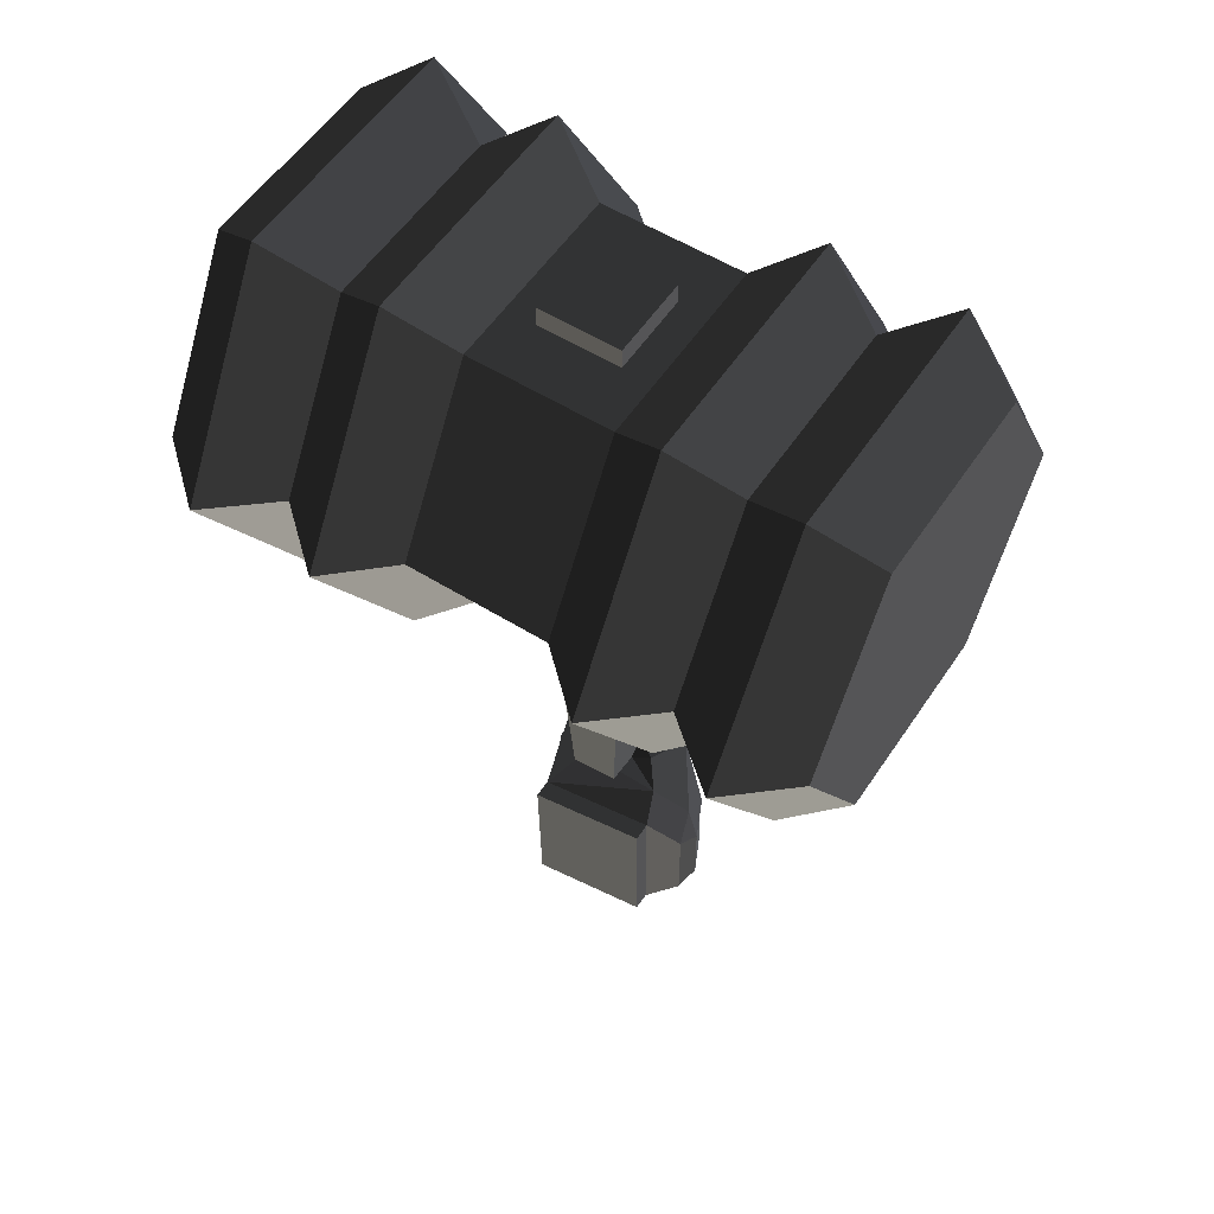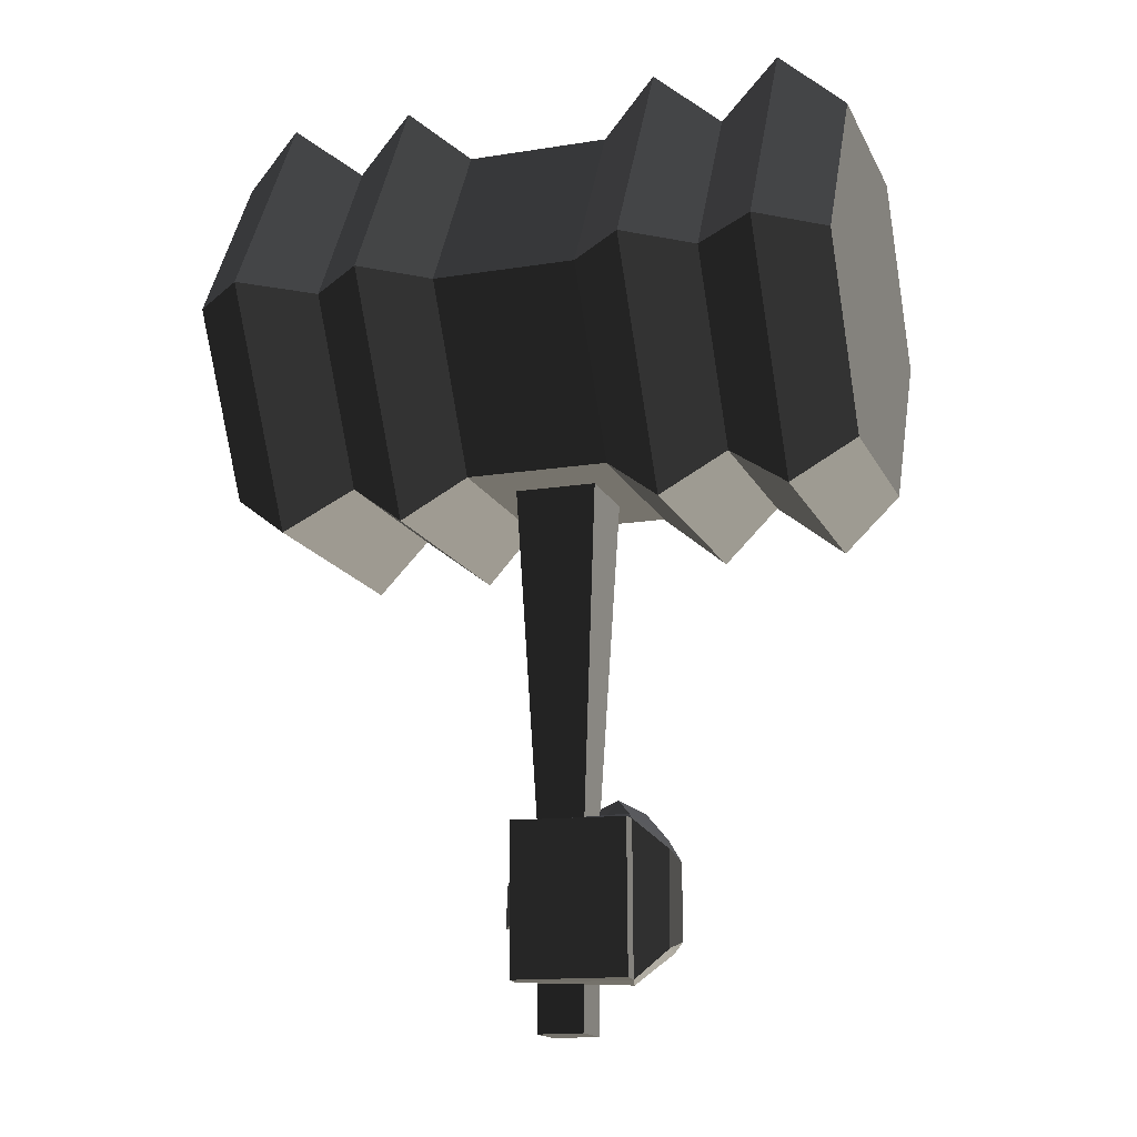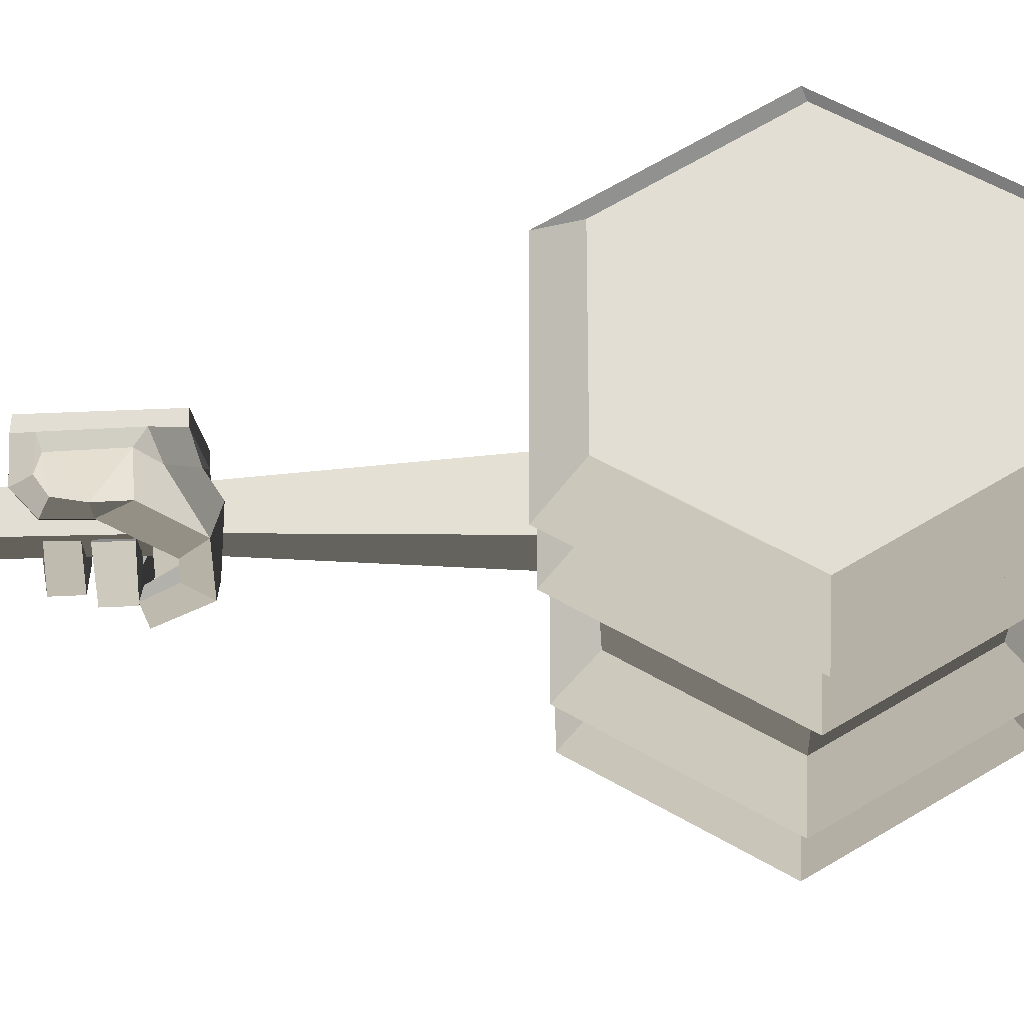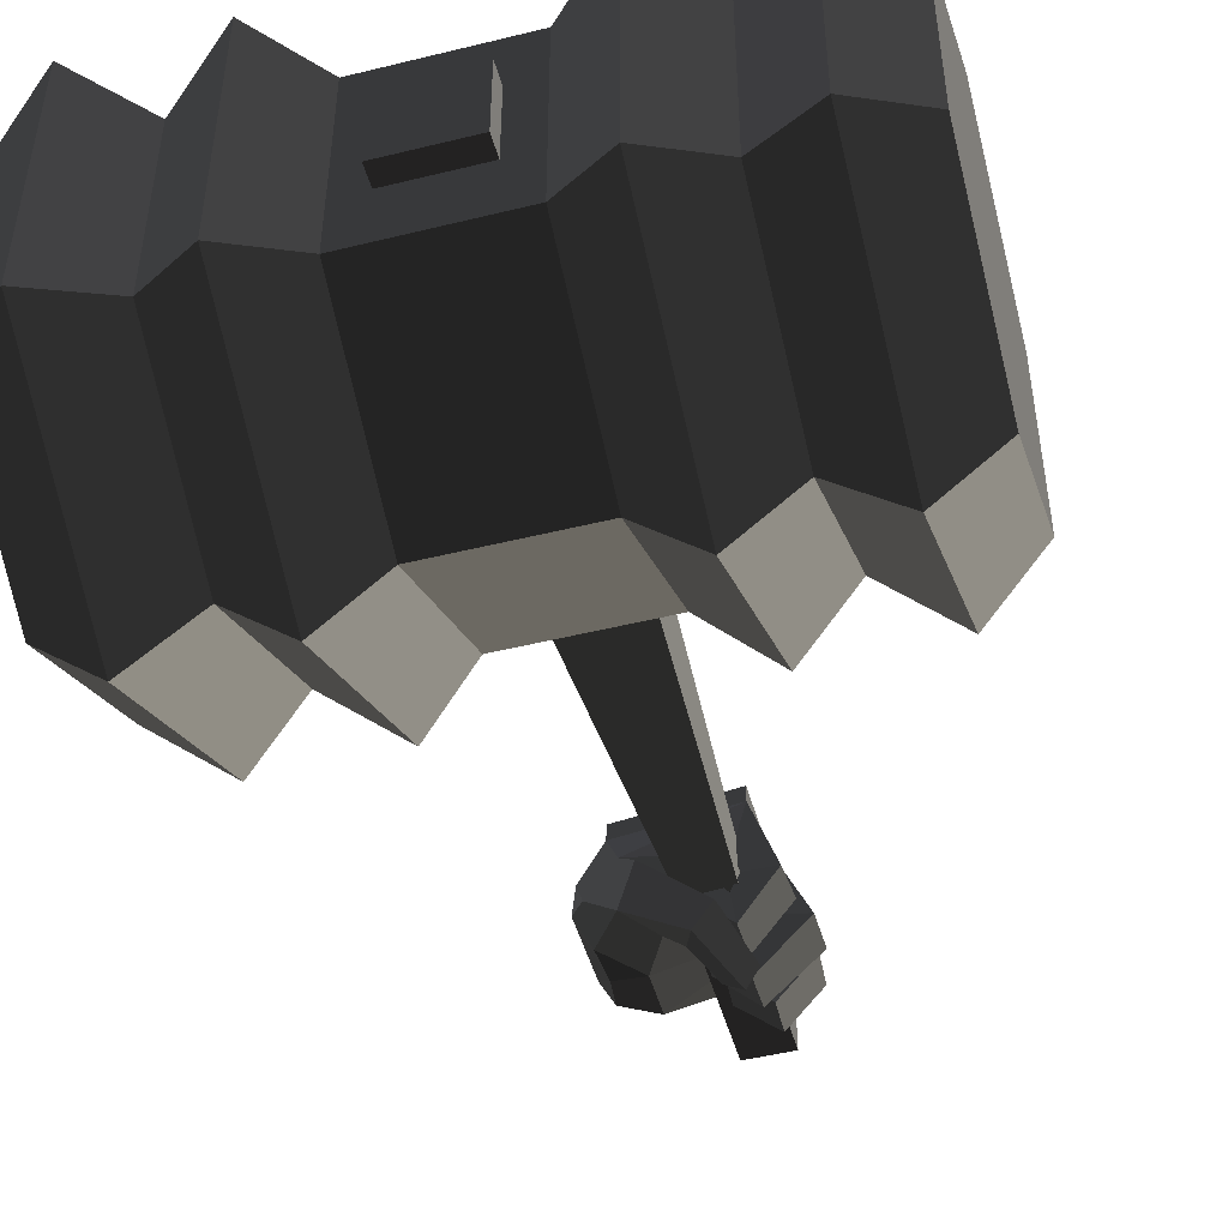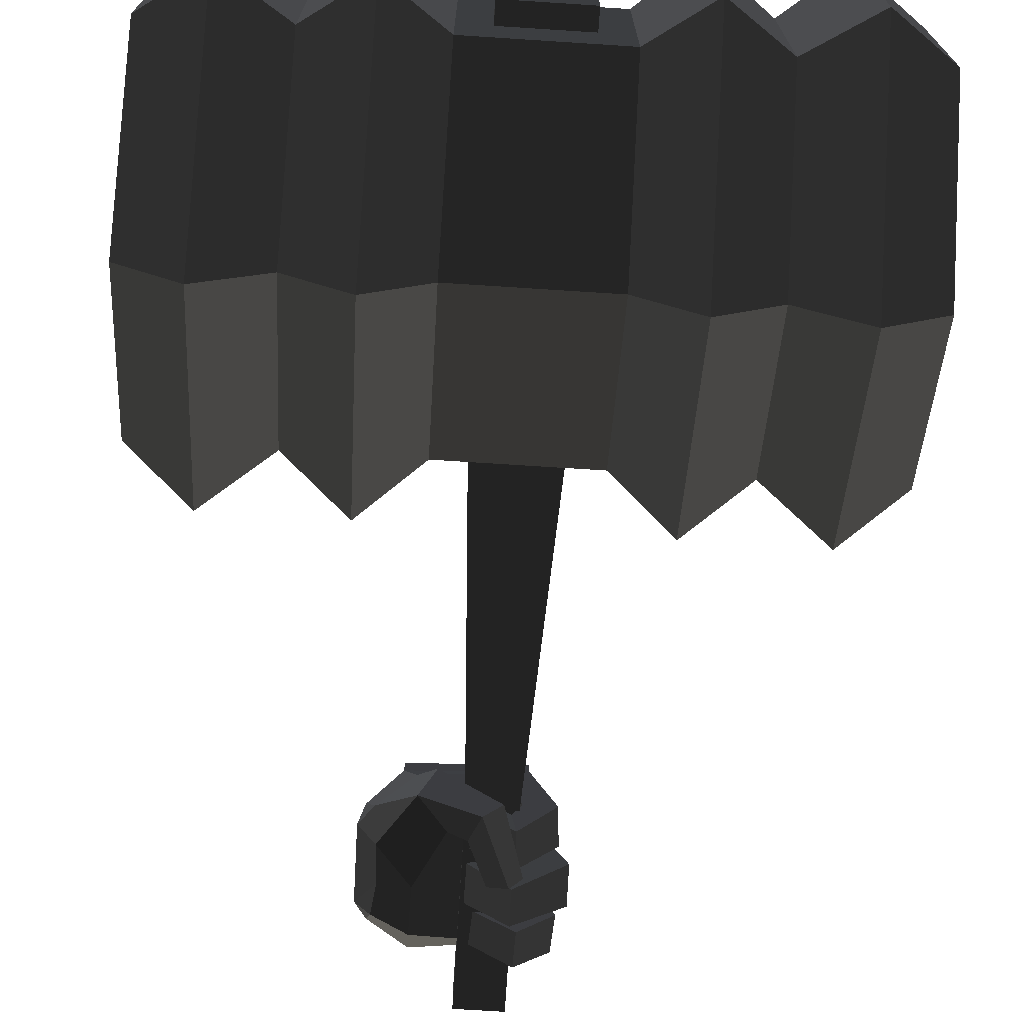
<metadata>
{"format":"obj","ext":"obj","renderer":"f3d","projection":"perspective","resolution":1024,"background":"white","views":[{"elev":55.3,"azim":33.2,"up":"+Y"},{"elev":-15.8,"azim":18.5,"up":"+Y"},{"elev":-24.1,"azim":93.0,"up":"+Z"},{"elev":-48.4,"azim":-164.6,"up":"+Z"},{"elev":-71.5,"azim":176.3,"up":"+Z"}]}
</metadata>
<code>
v -0.2831 -0.158 0.0006
v -0.0971 -0.1133 -0.0796
v -0.0969 -0.1722 -0.0171
v -0.0969 -0.1722 -0.0171
v -0.3092 -0.1713 0.1029
v -0.3092 -0.1713 0.1029
v -0.0703 -0.1713 0.0771
v -0.0703 -0.1713 0.0771
v -0.3097 -0.1697 0.14
v -0.0702 -0.1693 0.1148
v -0.0703 0.1502 0.1197
v -0.0701 0.1517 0.0815
v -0.3097 -0.1697 0.14
v -0.3099 0.1505 0.1469
v -0.3095 0.1523 0.1089
v -0.0701 0.1517 0.0815
v -0.0965 0.1745 0.0131
v -0.0965 0.1745 0.0131
v -0.281 0.1535 -0.0002
v -0.281 0.1535 -0.0002
v -0.1877 0.1562 -0.0433
v -0.1877 0.1562 -0.0433
v -0.2888 0.0709 -0.0003
v -0.2888 0.0709 -0.0003
v -0.296 0.1542 -0.0499
v -0.2973 0.0721 -0.0475
v -0.3095 0.1523 0.1089
v -0.3628 0.1566 -0.0544
v -0.3104 0.0714 0.1113
v -0.3688 0.0752 -0.0552
v -0.2888 0.0709 -0.0003
v -0.2973 0.0721 -0.0475
v -0.3103 0.0508 0.1163
v -0.2896 0.0499 0
v -0.3095 0.1523 0.1089
v -0.3099 0.1505 0.1469
v -0.3097 -0.1697 0.14
v -0.3101 -0.0482 0.1145
v -0.3092 -0.1713 0.1029
v -0.3101 -0.0674 0.1113
v -0.2877 -0.0682 -0.0003
v -0.2894 -0.0487 0.0002
v -0.312 -0.0444 -0.0512
v -0.392 -0.0416 -0.0672
v -0.3907 0.0461 -0.0667
v -0.3103 0.0508 0.1163
v -0.3108 0.0479 -0.0514
v -0.2896 0.0499 0
v -0.312 -0.0444 -0.0512
v -0.2894 -0.0487 0.0002
v -0.098 -0.0136 -0.0812
v -0.098 -0.0136 -0.0812
v -0.1877 0.1562 -0.0433
v -0.2888 0.0709 -0.0003
v -0.1582 0.1297 -0.1356
v -0.1582 0.1297 -0.1356
v -0.1966 0.1279 -0.1657
v -0.2337 0.1335 -0.1055
v -0.1 0.1938 -0.1226
v -0.2201 0.1904 -0.1925
v -0.098 -0.0136 -0.0812
v -0.027 0.0694 -0.0791
v -0.0321 -0.0113 -0.0789
v -0.0321 -0.0113 -0.0789
v 0.0118 0.0693 0.0047
v 0.0118 0.0693 0.0047
v 0.0102 -0.0906 0.0001
v 0.0102 -0.0906 0.0001
v -0.0234 -0.0804 -0.0704
v -0.0234 -0.0804 -0.0704
v -0.0155 -0.1096 -0.0308
v -0.0155 -0.1096 -0.0308
v -0.0035 -0.1077 0.0465
v -0.0035 -0.1077 0.0465
v -0.0016 0.0914 0.051
v 0.0118 0.0693 0.0047
v -0.0213 0.1192 -0.0138
v -0.0213 0.1192 -0.0138
v -0.1 0.1938 -0.1226
v -0.027 0.0694 -0.0791
v -0.0965 0.1745 0.0131
v -0.1347 0.2108 -0.035
v -0.1877 0.1562 -0.0433
v -0.1877 0.1562 -0.0433
v -0.2337 0.1335 -0.1055
v -0.2595 0.1903 -0.1345
v -0.2201 0.1904 -0.1925
v -0.1 0.1938 -0.1226
v -0.3025 0.0637 -0.176
v -0.2763 0.0631 -0.2211
v -0.2358 0.0469 -0.1856
v -0.1966 0.1279 -0.1657
v -0.2632 0.0496 -0.1412
v -0.2337 0.1335 -0.1055
v -0.3025 0.0637 -0.176
v -0.2595 0.1903 -0.1345
v -0.2358 0.0469 -0.1856
v -0.2763 0.0631 -0.2211
v -0.0016 0.0914 0.051
v -0.0213 0.1192 -0.0138
v -0.0701 0.1517 0.0815
v -0.0965 0.1745 0.0131
v -0.0035 -0.1077 0.0465
v -0.0703 -0.1713 0.0771
v -0.0155 -0.1096 -0.0308
v -0.0969 -0.1722 -0.0171
v -0.0234 -0.0804 -0.0704
v -0.0971 -0.1133 -0.0796
v -0.0321 -0.0113 -0.0789
v -0.098 -0.0136 -0.0812
v -0.2894 -0.0487 0.0002
v -0.2877 -0.0682 -0.0003
v -0.2831 -0.158 0.0006
v -0.2831 -0.158 0.0006
v -0.3007 -0.0665 -0.042
v -0.2968 -0.152 -0.0465
v -0.3101 -0.0674 0.1113
v -0.3728 -0.0718 -0.0455
v -0.3092 -0.1713 0.1029
v -0.3674 -0.1503 -0.0459
v -0.2831 -0.158 0.0006
v -0.2968 -0.152 -0.0465
v -0.2872 -0.1415 -0.0579
v -0.2953 -0.1341 -0.1465
v -0.2975 -0.0621 -0.1439
v -0.3728 -0.0718 -0.0455
v -0.2903 -0.0664 -0.0539
v -0.3007 -0.0665 -0.042
v -0.2872 -0.1415 -0.0579
v -0.2968 -0.152 -0.0465
v -0.2496 -0.0671 -0.0191
v -0.2465 -0.1386 -0.0221
v -0.2975 -0.0621 -0.1439
v -0.1994 -0.0604 -0.0574
v -0.2953 -0.1341 -0.1465
v -0.1974 -0.129 -0.06
v -0.2872 -0.1415 -0.0579
v -0.2465 -0.1386 -0.0221
v -0.2496 -0.0671 -0.0191
v -0.1994 -0.0604 -0.0574
v -0.2805 -0.0397 -0.0941
v -0.2804 0.0421 -0.0933
v -0.312 -0.0444 -0.0512
v -0.3108 0.0479 -0.0514
v -0.2835 -0.0357 -0.1747
v -0.392 -0.0416 -0.0672
v -0.2822 0.0391 -0.1736
v -0.3907 0.0461 -0.0667
v -0.2804 0.0421 -0.0933
v -0.3108 0.0479 -0.0514
v -0.1984 0.042 -0.0809
v -0.2455 0.0408 -0.0412
v -0.2835 -0.0357 -0.1747
v -0.1976 -0.0387 -0.0828
v -0.2805 -0.0397 -0.0941
v -0.2456 -0.0395 -0.042
v -0.2804 0.0421 -0.0933
v -0.2455 0.0408 -0.0412
v -0.1984 0.042 -0.0809
v -0.1976 -0.0387 -0.0828
v -0.2763 0.0713 -0.0846
v -0.2753 0.1496 -0.0867
v -0.2973 0.0721 -0.0475
v -0.296 0.1542 -0.0499
v -0.2863 0.07 -0.1569
v -0.3688 0.0752 -0.0552
v -0.2848 0.1479 -0.155
v -0.3628 0.1566 -0.0544
v -0.2753 0.1496 -0.0867
v -0.296 0.1542 -0.0499
v -0.2032 0.1439 -0.0742
v -0.2421 0.146 -0.0378
v -0.2863 0.07 -0.1569
v -0.2022 0.0705 -0.0758
v -0.2763 0.0713 -0.0846
v -0.2431 0.0722 -0.0364
v -0.2753 0.1496 -0.0867
v -0.2421 0.146 -0.0378
v -0.2032 0.1439 -0.0742
v -0.2022 0.0705 -0.0758
v -0.1518 0.8747 0.0662
v -0.3278 0.8747 0.0662
v -0.1897 0.137 0.028
v -0.2897 0.137 0.028
v -0.1518 0.8747 -0.1098
v -0.1897 0.137 -0.072
v -0.3278 0.8747 -0.1098
v -0.2897 0.137 -0.072
v -0.3278 0.8747 0.0662
v -0.2897 0.137 0.028
v -0.2897 -0.133 0.028
v -0.2897 -0.133 -0.072
v -0.1897 0.137 0.028
v -0.1897 -0.133 0.028
v -0.1897 0.137 -0.072
v -0.1897 -0.133 -0.072
v -0.2897 0.137 -0.072
v -0.2897 -0.133 -0.072
v -0.2897 -0.2681 -0.072
v -0.1897 -0.2681 -0.072
v -0.1897 -0.2681 0.028
v -0.1897 -0.133 0.028
v -0.2897 -0.2681 0.028
v -0.2897 -0.133 0.028
v -0.2897 -0.2681 -0.072
v -0.2897 -0.133 -0.072
v -0.1897 -0.2681 0.028
v -0.1897 -0.2681 -0.072
v -0.9214 1.605 0.1891
v -0.9214 1.605 -0.2328
v -0.9214 1.24 0.4001
v -0.9214 1.24 -0.4438
v -0.7888 1.705 0.2467
v -0.7887 1.24 0.5152
v -0.9214 1.605 -0.2328
v -0.7888 1.705 -0.2904
v -0.9214 1.24 -0.4438
v -0.7887 1.24 -0.5589
v -0.652 1.24 -0.4438
v -0.652 1.605 -0.2328
v -0.652 1.605 0.1891
v -0.7888 1.705 0.2467
v -0.652 1.24 0.4001
v -0.7887 1.24 0.5152
v -0.652 0.8746 0.1891
v -0.7887 0.775 0.2467
v -0.9214 0.8746 0.1891
v -0.9214 1.24 0.4001
v -0.9214 0.8746 -0.2328
v -0.9214 1.24 -0.4438
v -0.7887 0.775 -0.2904
v -0.7887 1.24 -0.5589
v -0.9214 0.8746 0.1891
v -0.7887 0.775 0.2467
v -0.652 0.8746 0.1891
v -0.652 0.8746 -0.2328
v -0.652 1.24 -0.4438
v -0.7887 1.24 -0.5589
v -0.5193 0.775 -0.2904
v -0.5193 1.24 -0.5589
v -0.5193 1.705 -0.2904
v -0.652 1.605 -0.2328
v -0.5193 1.705 0.2467
v -0.652 1.605 0.1891
v -0.5193 1.24 0.5152
v -0.652 1.24 0.4001
v -0.5193 0.775 0.2467
v -0.652 0.8746 0.1891
v -0.5193 0.775 -0.2904
v -0.652 0.8746 -0.2328
v -0.3934 0.8747 0.1891
v -0.3934 0.8747 -0.2328
v -0.3934 1.24 -0.4438
v -0.5193 1.24 -0.5589
v -0.3934 1.605 -0.2328
v -0.5193 1.705 -0.2904
v -0.3934 1.605 0.1891
v -0.5193 1.705 0.2467
v -0.3934 1.24 0.4001
v -0.5193 1.24 0.5152
v -0.3934 0.8747 0.1891
v -0.5193 0.775 0.2467
v -0.0862 1.24 0.4001
v -0.0862 0.8747 0.1891
v -0.0862 0.8747 -0.2328
v -0.3934 0.8747 -0.2328
v -0.0862 1.24 -0.4438
v -0.3934 1.24 -0.4438
v -0.0862 1.605 -0.2328
v -0.3934 1.605 -0.2328
v -0.0862 1.605 0.1891
v -0.3934 1.605 0.1891
v -0.0862 1.24 0.4001
v -0.3934 1.24 0.4001
v 0.0397 1.705 0.2467
v 0.0397 1.24 0.5152
v 0.0397 0.775 0.2467
v -0.0862 0.8747 0.1891
v 0.0397 0.775 -0.2904
v -0.0862 0.8747 -0.2328
v 0.0397 1.24 -0.5589
v -0.0862 1.24 -0.4438
v 0.0397 1.705 -0.2904
v -0.0862 1.605 -0.2328
v 0.0397 1.705 0.2467
v -0.0862 1.605 0.1891
v 0.1724 1.605 -0.2328
v 0.1724 1.605 0.1891
v 0.1724 1.24 0.4001
v 0.0397 1.24 0.5152
v 0.1724 0.8747 0.1891
v 0.0397 0.775 0.2467
v 0.1724 0.8747 -0.2328
v 0.0397 0.775 -0.2904
v 0.1724 1.24 -0.4438
v 0.0397 1.24 -0.5589
v 0.1724 1.605 -0.2328
v 0.0397 1.705 -0.2904
v 0.3092 1.24 -0.5589
v 0.3091 1.705 -0.2904
v 0.3091 1.705 0.2467
v 0.1724 1.605 0.1891
v 0.3092 1.24 0.5152
v 0.1724 1.24 0.4001
v 0.3092 0.775 0.2467
v 0.1724 0.8747 0.1891
v 0.3092 0.775 -0.2904
v 0.1724 0.8747 -0.2328
v 0.3092 1.24 -0.5589
v 0.1724 1.24 -0.4438
v 0.4418 0.8747 -0.2328
v 0.4418 1.24 -0.4438
v 0.4418 1.605 -0.2328
v 0.3091 1.705 -0.2904
v 0.4418 1.605 0.1891
v 0.3091 1.705 0.2467
v 0.4418 1.24 0.4001
v 0.3092 1.24 0.5152
v 0.4418 1.605 -0.2328
v 0.4418 1.24 -0.4438
v 0.4418 0.8747 -0.2328
v 0.4418 0.8747 0.1891
v 0.3092 0.775 0.2467
v 0.3092 1.24 0.5152
v 0.4418 0.8747 -0.2328
v 0.3092 0.775 -0.2904
v -0.3278 1.606 0.0662
v -0.1518 1.606 0.0662
v -0.3278 1.651 0.0662
v -0.1518 1.651 0.0662
v -0.3278 1.606 -0.1098
v -0.3278 1.651 -0.1098
v -0.1518 1.606 -0.1098
v -0.1518 1.651 -0.1098
v -0.1518 1.651 0.0662
v -0.3278 1.651 0.0662
v -0.1518 1.606 -0.1098
v -0.1518 1.606 0.0662
g Group_001
f 1 2 3
f 1 3 5
f 5 3 7
f 5 7 10 9
f 10 7 12 11
f 10 11 14 13
f 14 11 16 15
f 15 16 17
f 15 17 19
f 19 17 21
f 19 21 23
f 19 23 26 25
f 19 25 28 27
f 27 28 30 29
f 29 30 32 31
f 29 31 34 33
f 29 33 36 35
f 36 33 38 37
f 37 38 40 39
f 40 38 42 41
f 42 38 44 43
f 44 38 46 45
f 45 46 48 47
f 47 48 50 49
f 50 48 51
f 51 48 54 53
f 51 53 55
f 55 53 58 57
f 55 57 60 59
f 55 59 62 61
f 61 62 63
f 63 62 65
f 63 65 67
f 63 67 69
f 69 67 71
f 71 67 73
f 73 67 76 75
f 75 76 77
f 77 76 80 79
f 77 79 82 81
f 81 82 83
f 83 82 86 85
f 86 82 88 87
f 86 87 90 89
f 90 87 92 91
f 91 92 94 93
f 93 94 96 95
f 93 95 98 97
g Group_002
f 99 100 102 101
f 99 101 104 103
f 103 104 106 105
f 105 106 108 107
f 107 108 110 109
f 110 108 112 111
f 112 108 113
f 112 113 116 115
f 112 115 118 117
f 117 118 120 119
f 119 120 122 121
f 122 120 124 123
f 124 120 126 125
f 125 126 128 127
f 127 128 130 129
f 127 129 132 131
f 127 131 134 133
f 133 134 136 135
f 135 136 138 137
f 138 136 140 139
g Group_003
f 141 142 144 143
f 141 143 146 145
f 145 146 148 147
f 147 148 150 149
f 147 149 152 151
f 147 151 154 153
f 153 154 156 155
f 155 156 158 157
f 158 156 160 159
g Group_004
f 161 162 164 163
f 161 163 166 165
f 165 166 168 167
f 167 168 170 169
f 167 169 172 171
f 167 171 174 173
f 173 174 176 175
f 175 176 178 177
f 178 176 180 179
g Group_005
f 181 182 184 183
f 181 183 186 185
f 185 186 188 187
f 187 188 190 189
f 190 188 192 191
f 190 191 194 193
f 193 194 196 195
f 195 196 198 197
f 198 196 200 199
f 200 196 202 201
f 201 202 204 203
f 203 204 206 205
f 203 205 208 207
g Group_006
f 209 210 212 211
f 209 211 214 213
f 209 213 216 215
f 215 216 218 217
f 218 216 220 219
f 220 216 222 221
f 221 222 224 223
f 223 224 226 225
f 226 224 228 227
f 227 228 230 229
f 229 230 232 231
f 229 231 234 233
f 234 231 236 235
f 236 231 238 237
f 236 237 240 239
f 240 237 242 241
f 241 242 244 243
f 243 244 246 245
f 245 246 248 247
f 247 248 250 249
f 247 249 252 251
f 252 249 254 253
f 253 254 256 255
f 255 256 258 257
f 257 258 260 259
f 259 260 262 261
f 259 261 264 263
f 264 261 266 265
f 265 266 268 267
f 267 268 270 269
f 269 270 272 271
f 271 272 274 273
f 271 273 276 275
f 276 273 278 277
f 277 278 280 279
f 279 280 282 281
f 281 282 284 283
f 283 284 286 285
f 283 285 288 287
f 288 285 290 289
f 289 290 292 291
f 291 292 294 293
f 293 294 296 295
f 295 296 298 297
f 295 297 300 299
f 300 297 302 301
f 301 302 304 303
f 303 304 306 305
f 305 306 308 307
f 307 308 310 309
f 307 309 312 311
f 312 309 314 313
f 313 314 316 315
f 315 316 318 317
f 315 317 320 319
f 320 317 322 321
f 322 317 324 323
f 322 323 326 325
g Group_007
f 327 328 330 329
f 327 329 332 331
f 331 332 334 333
f 334 332 336 335
f 334 335 338 337

</code>
